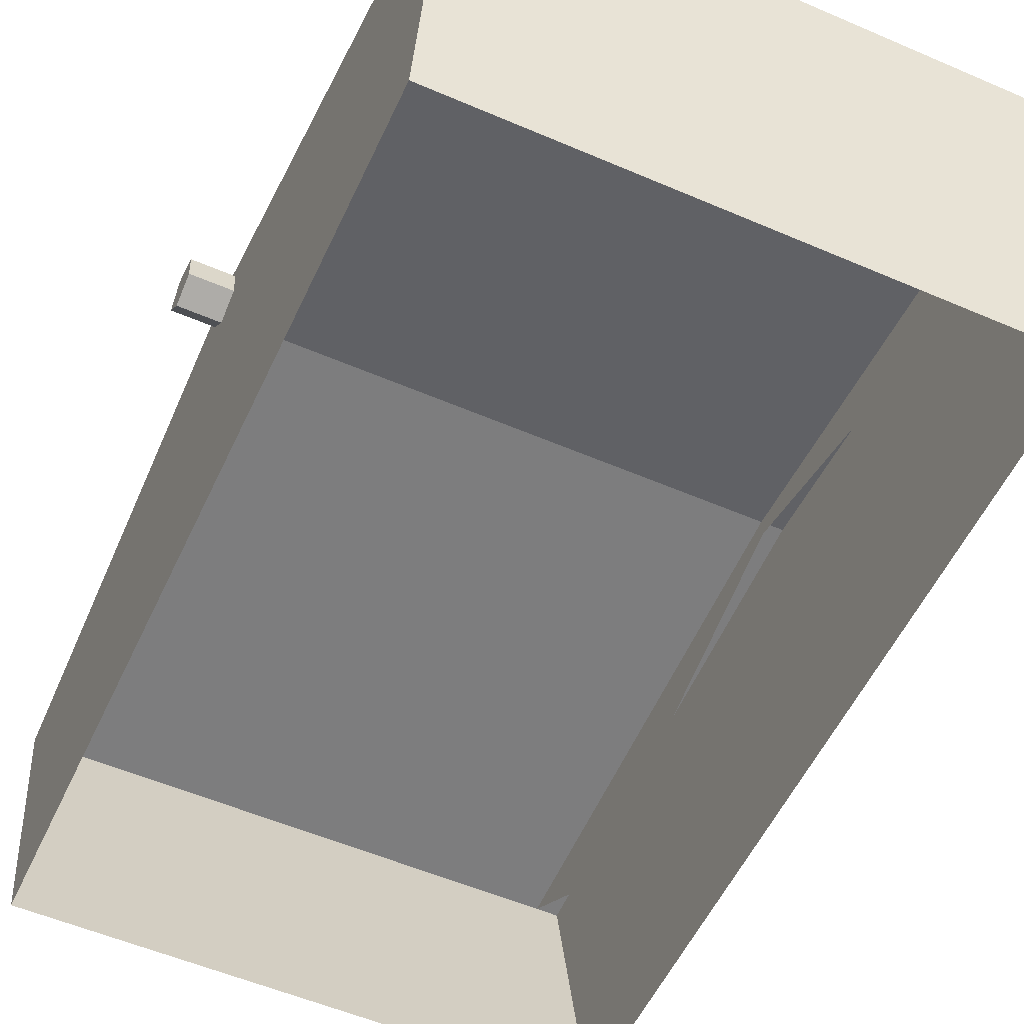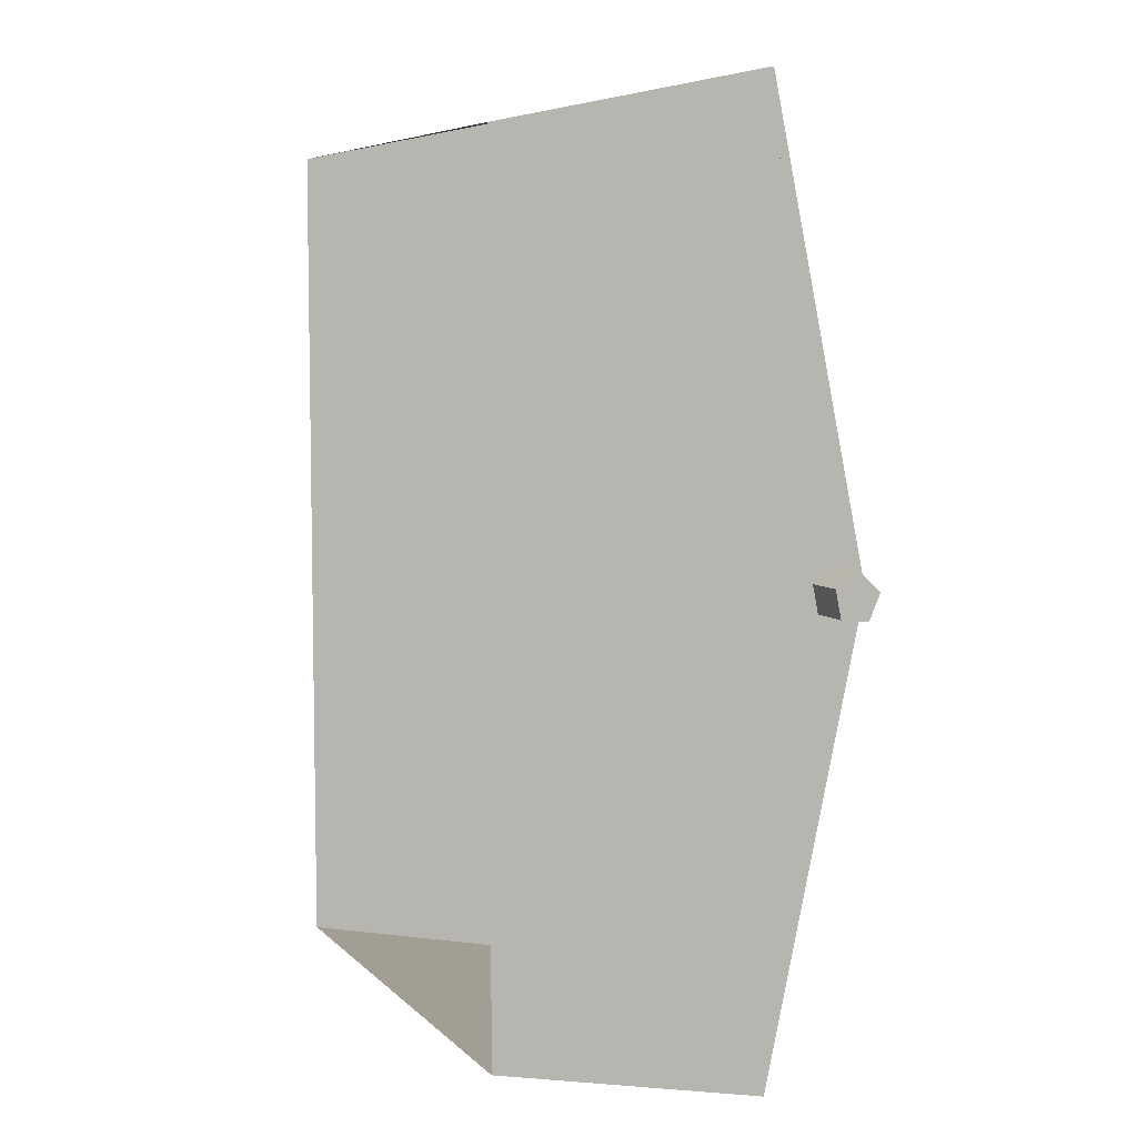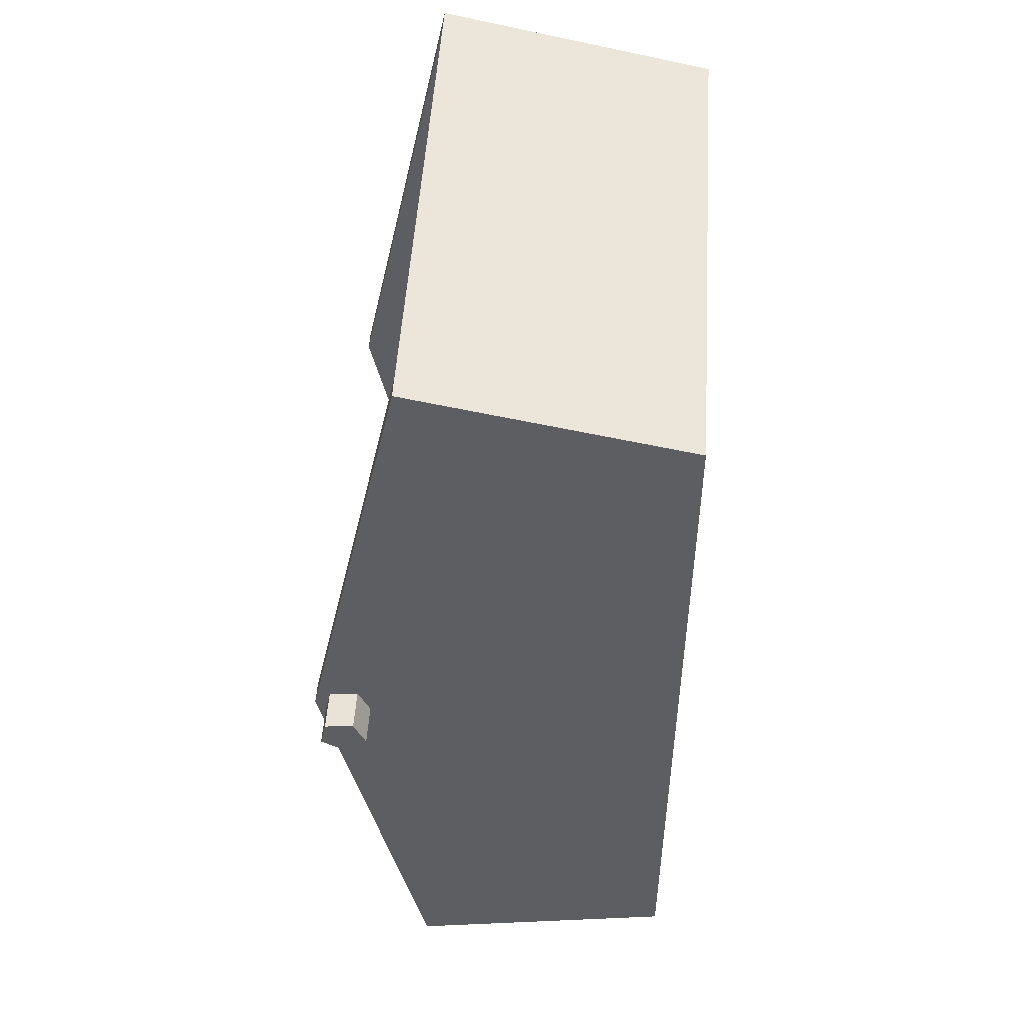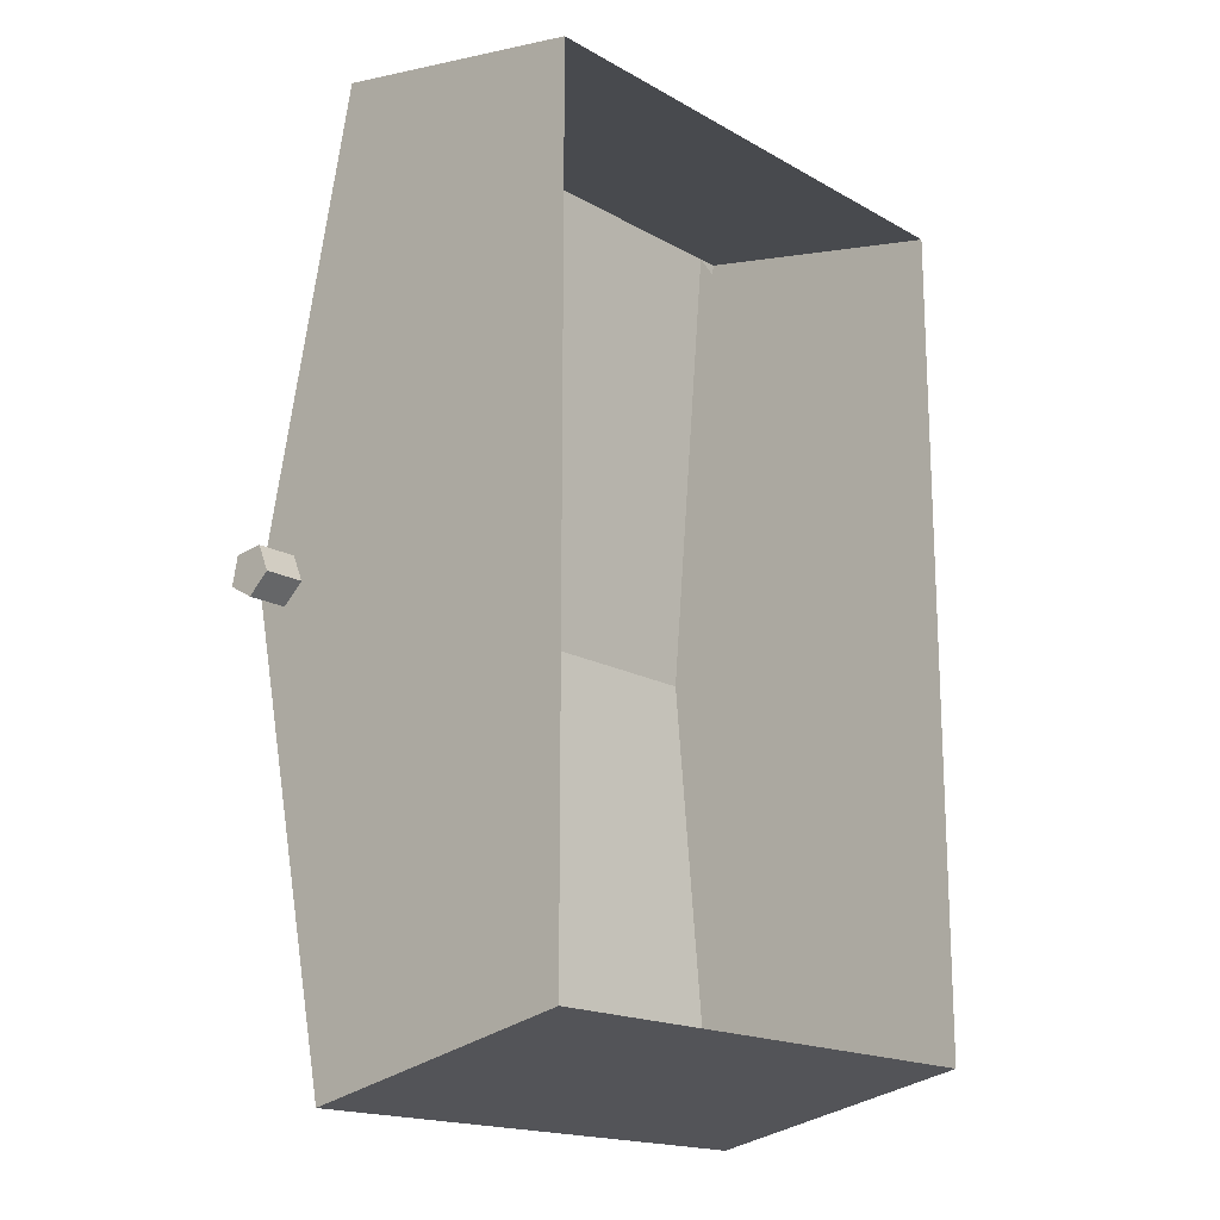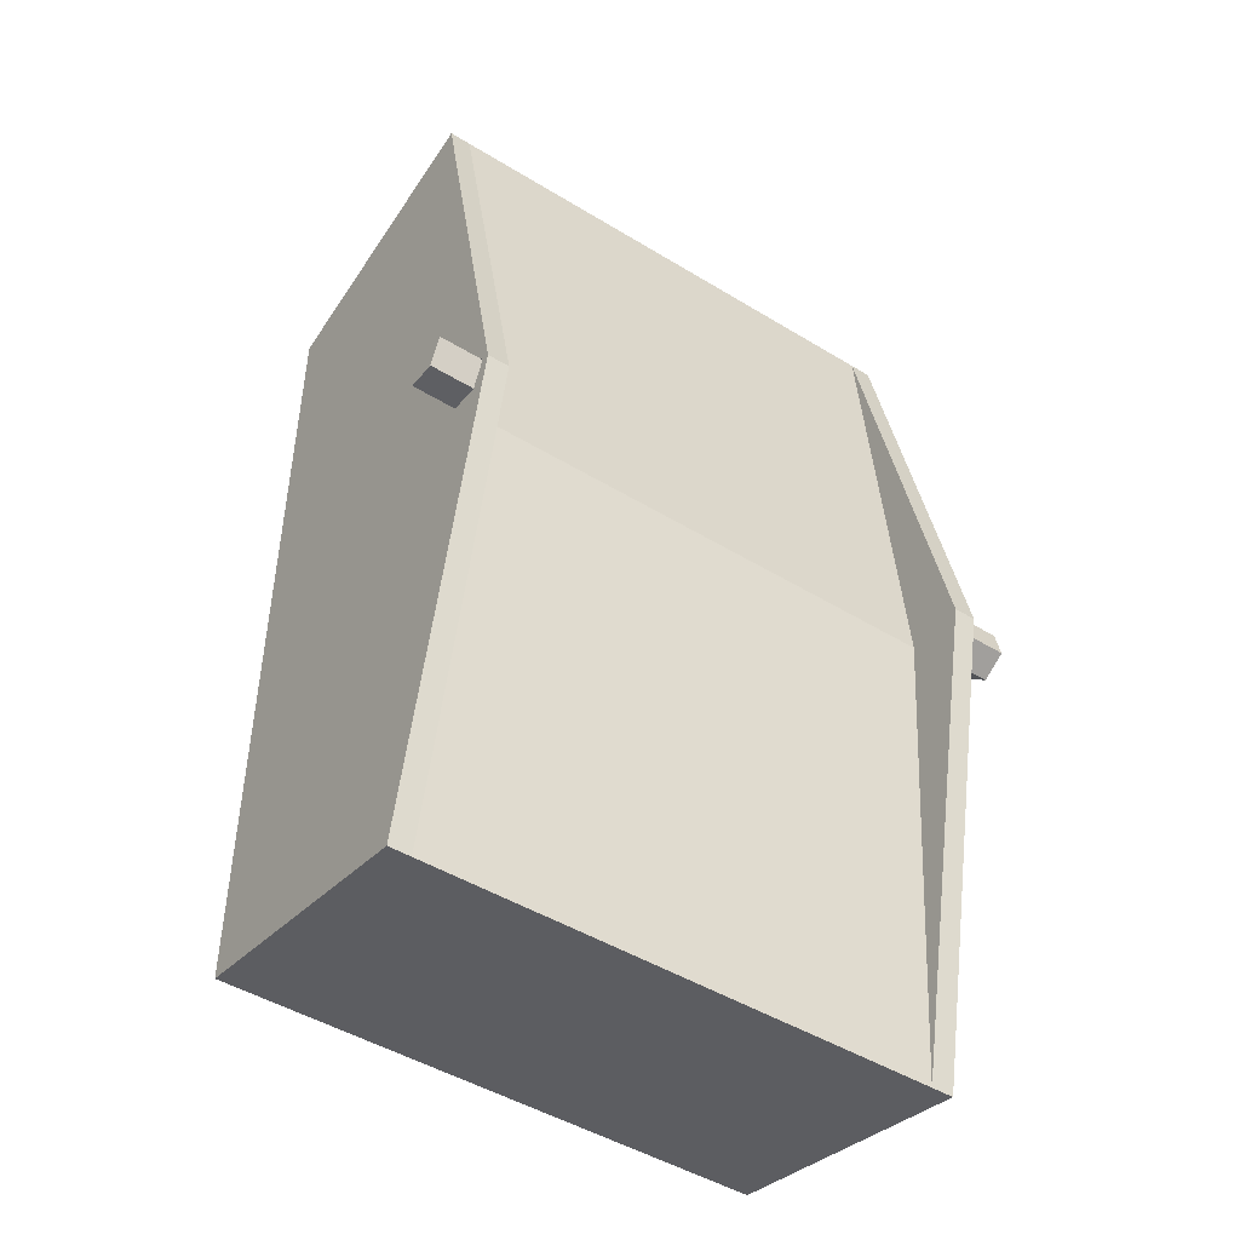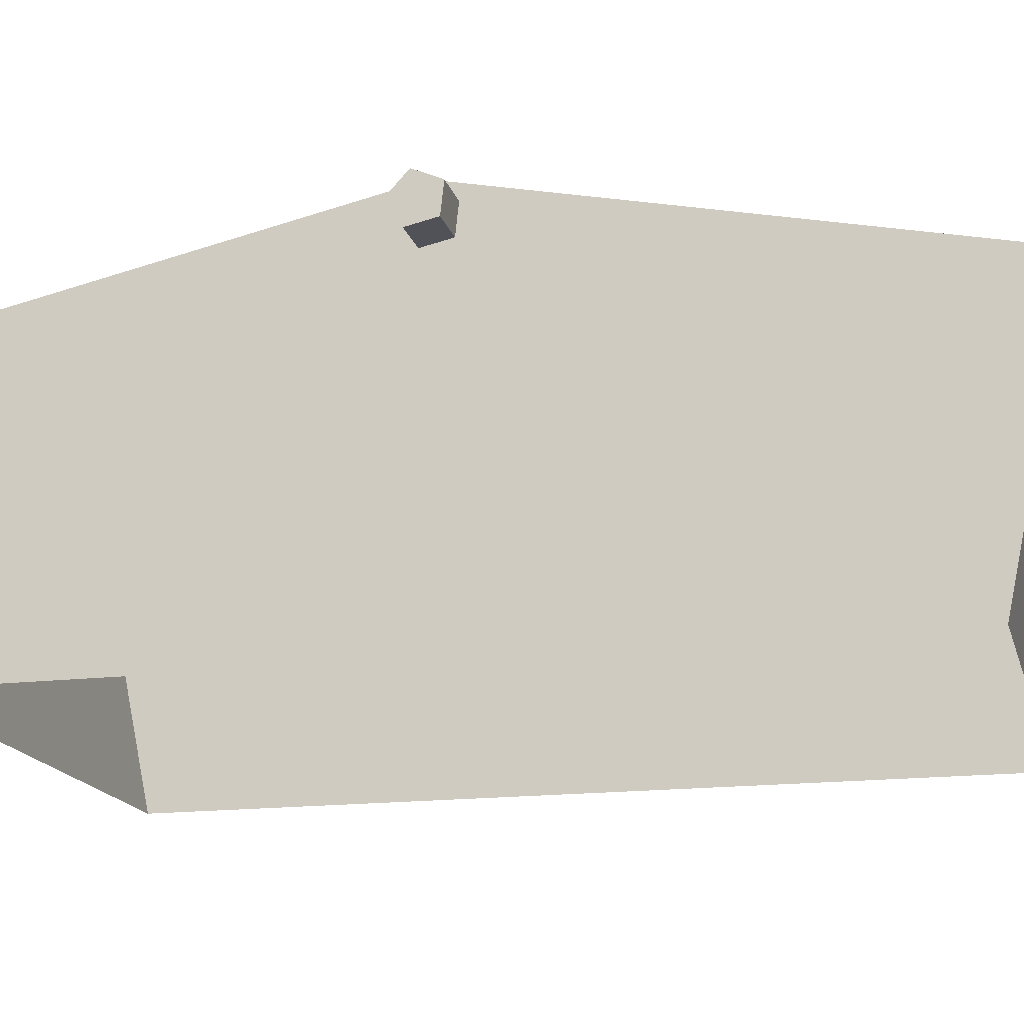
<metadata>
{"format":"obj","ext":"obj","renderer":"f3d","projection":"perspective","resolution":1024,"background":"white","views":[{"elev":-54.5,"azim":-24.6,"up":"+Y"},{"elev":6.5,"azim":66.9,"up":"+Z"},{"elev":50.6,"azim":-86.3,"up":"+Z"},{"elev":-17.4,"azim":-48.1,"up":"+Z"},{"elev":-46.8,"azim":145.2,"up":"+Z"},{"elev":-16.6,"azim":103.9,"up":"+Y"}]}
</metadata>
<code>
v -1.061 0.8424 1.55
v -1.061 1.28 0.00049
v -1.061 0.8424 -1.549
v -1.061 1.181 2.052
v -1.061 1.619 0.00049
v -1.061 1.181 -2.051
v 1.145 0 1.803
v 1.145 0 -1.802
v 1.145 1.181 2.052
v 1.145 1.181 -2.051
v -1.156 1.181 2.052
v -1.156 1.181 -2.051
v -1.156 0 1.803
v -1.156 0 -1.802
v 1.145 0 0.00049
v -1.156 0 0.000491
v -1.156 1.619 0.000491
v 1.145 1.619 0.00049
v 1.145 1.359 0.00049
v -1.156 1.359 0.000491
v 1.053 1.181 2.052
v 1.053 1.619 0.00049
v 1.053 1.181 -2.051
v 1.053 0.8424 1.55
v 1.053 1.28 0.00049
v 1.053 0.8424 -1.549
v -1.33 1.372 -0.03376
v -1.33 1.466 -0.1184
v -1.33 1.575 -0.05567
v -1.33 1.549 0.06773
v -1.33 1.424 0.08127
v -1.104 1.372 -0.03376
v -1.104 1.466 -0.1184
v -1.104 1.575 -0.05567
v -1.104 1.549 0.06773
v -1.104 1.424 0.08127
v -1.33 1.477 -0.01176
v 1.328 1.405 -0.09145
v 1.328 1.379 0.03225
v 1.328 1.489 0.09513
v 1.328 1.583 0.01028
v 1.328 1.531 -0.105
v 1.102 1.405 -0.09145
v 1.102 1.379 0.03225
v 1.102 1.489 0.09513
v 1.102 1.583 0.01028
v 1.102 1.531 -0.105
v 1.328 1.477 -0.01176
f 4 1 5
f 5 1 2
f 2 3 5
f 5 3 6
f 18 15 10
f 10 15 8
f 17 12 16
f 16 12 14
f 8 14 10
f 10 14 12
f 13 7 11
f 11 7 9
f 17 16 11
f 11 16 13
f 7 15 9
f 9 15 18
f 11 9 20
f 20 9 19
f 20 19 12
f 12 19 10
f 9 18 21
f 21 18 22
f 18 10 22
f 22 10 23
f 17 11 5
f 5 11 4
f 12 17 6
f 6 17 5
f 21 22 24
f 24 22 25
f 23 26 22
f 22 26 25
f 27 28 32
f 32 28 33
f 28 29 33
f 33 29 34
f 29 30 34
f 34 30 35
f 30 31 35
f 35 31 36
f 31 27 36
f 36 27 32
f 28 27 37
f 29 28 37
f 30 29 37
f 31 30 37
f 27 31 37
f 38 39 43
f 43 39 44
f 39 40 44
f 44 40 45
f 40 41 45
f 45 41 46
f 41 42 46
f 46 42 47
f 42 38 47
f 47 38 43
f 39 38 48
f 40 39 48
f 41 40 48
f 42 41 48
f 38 42 48

</code>
